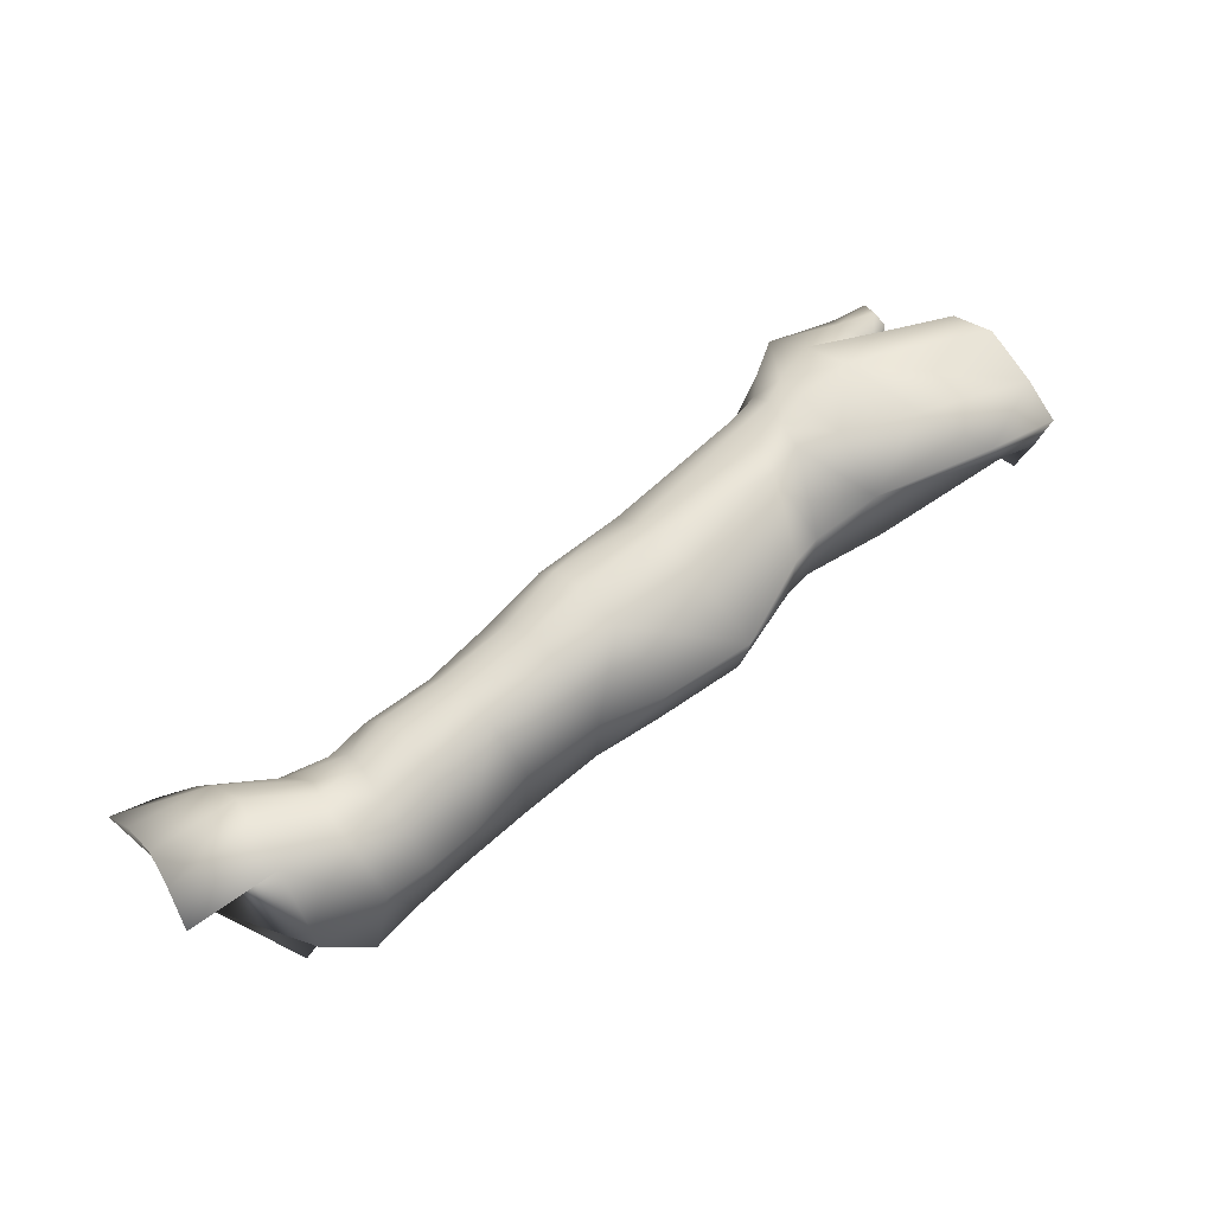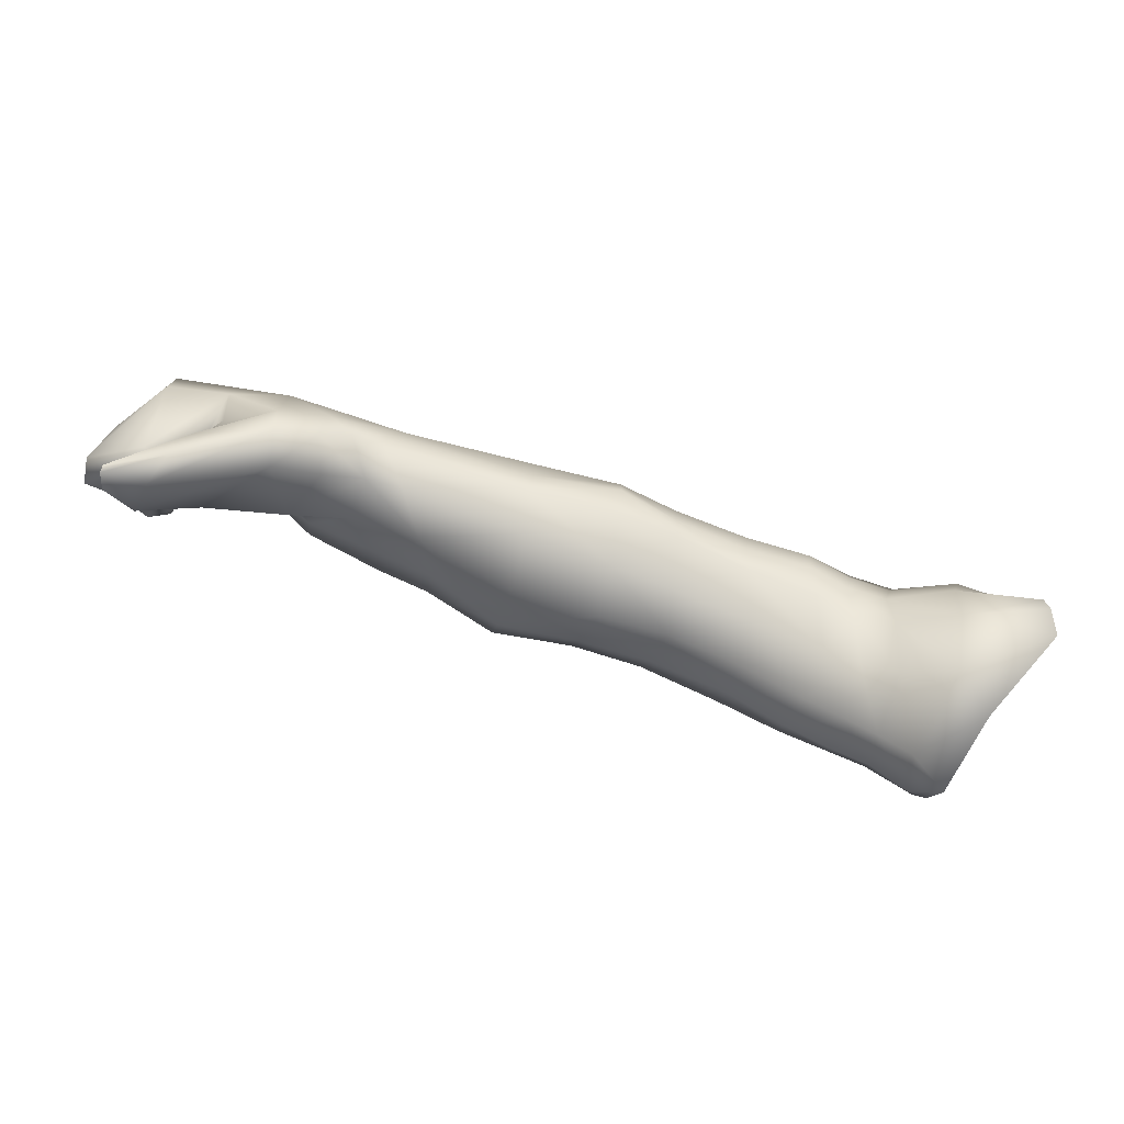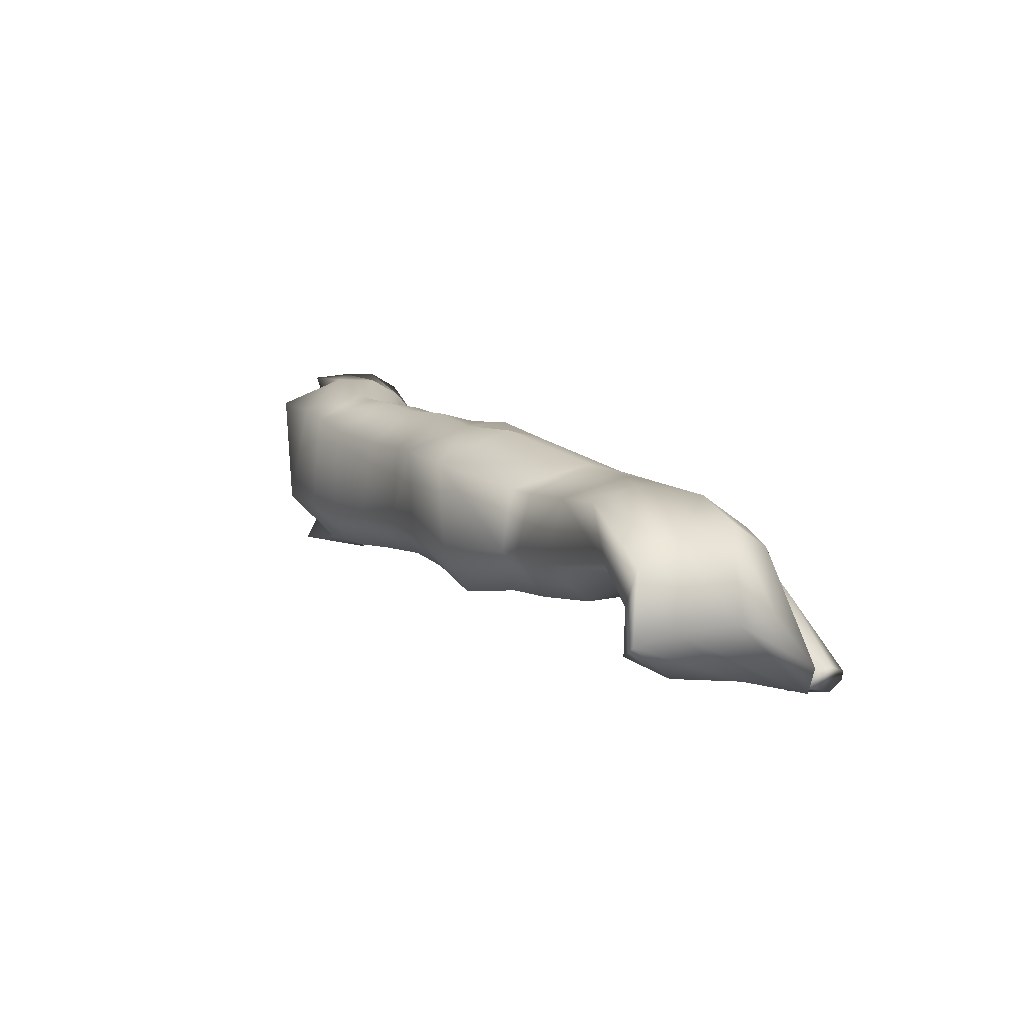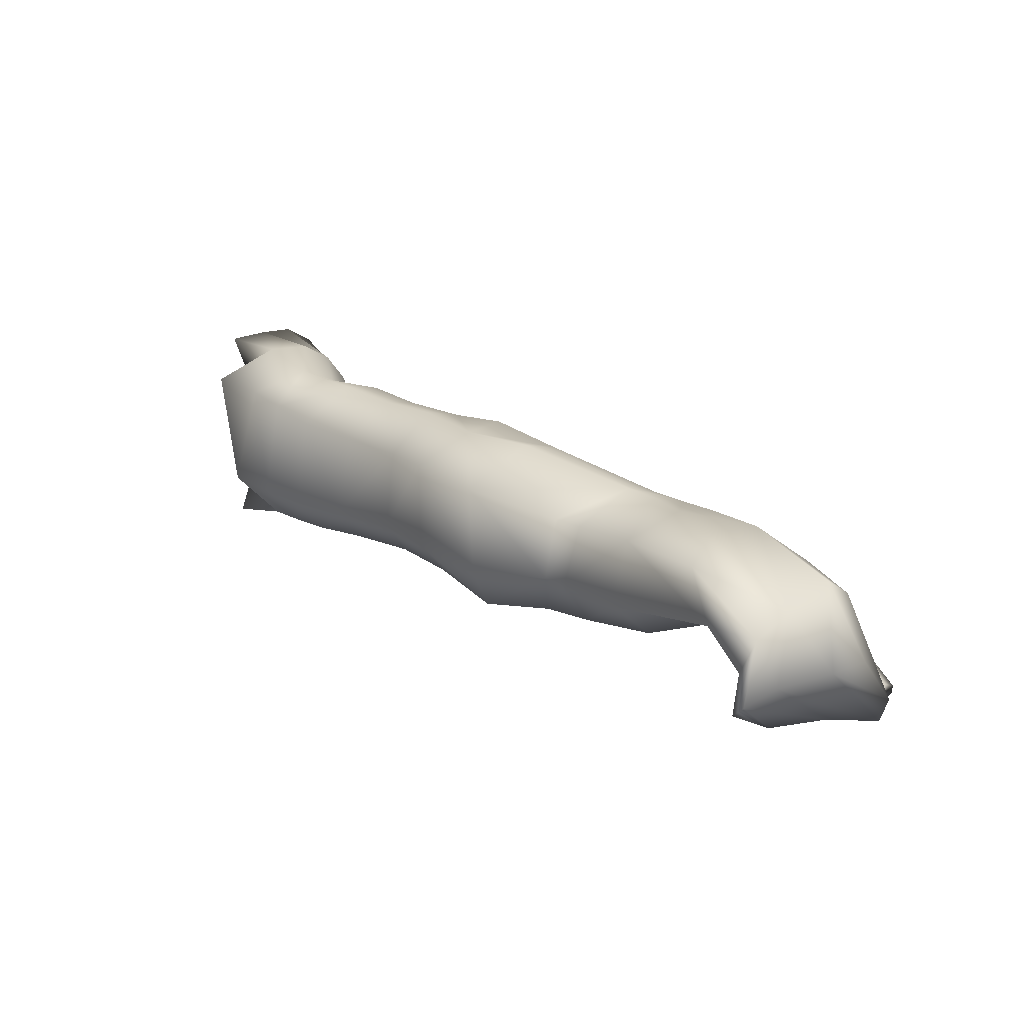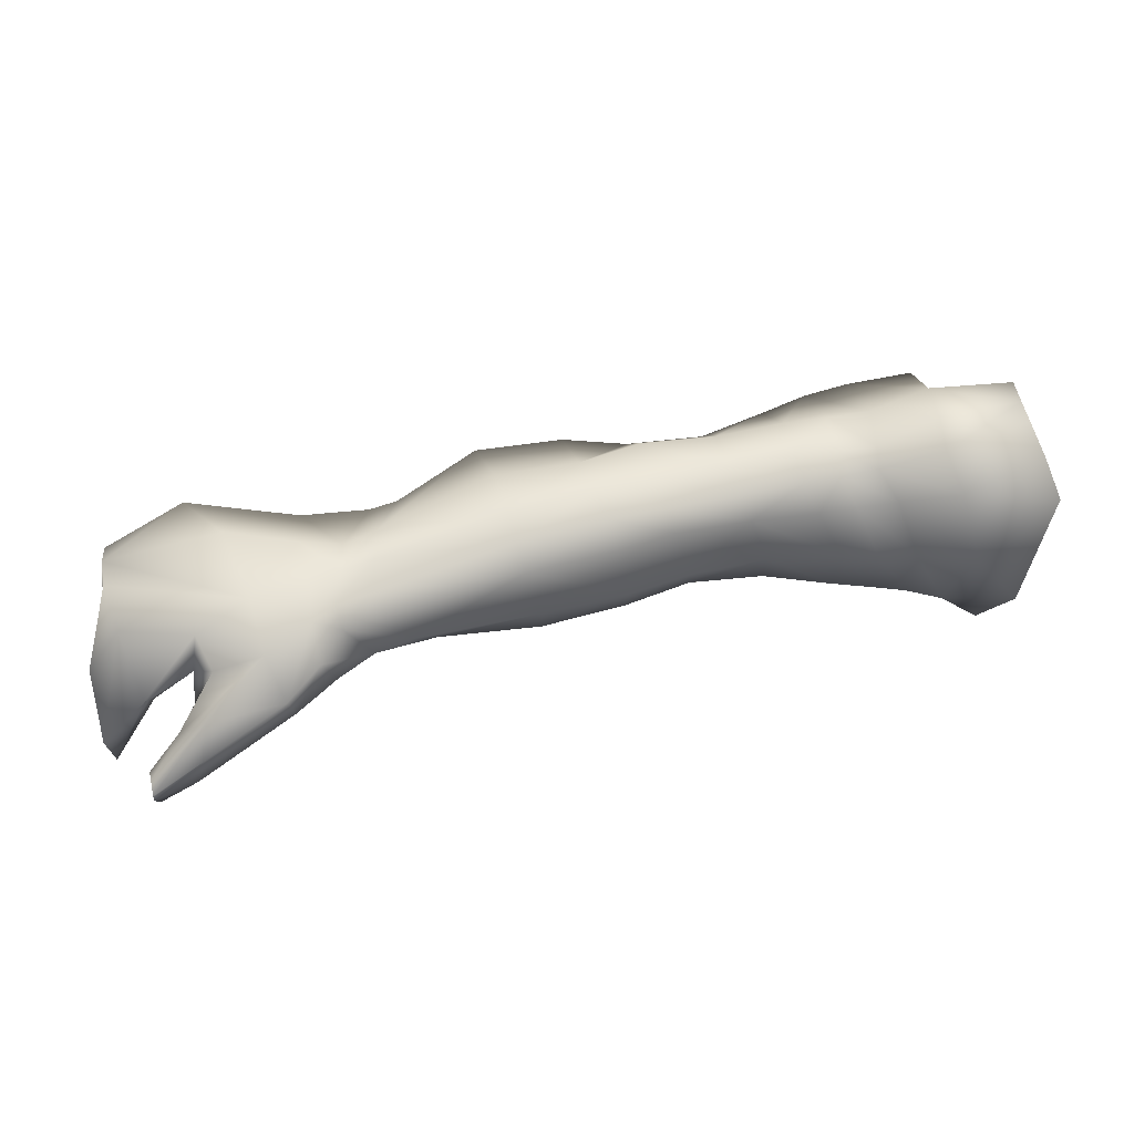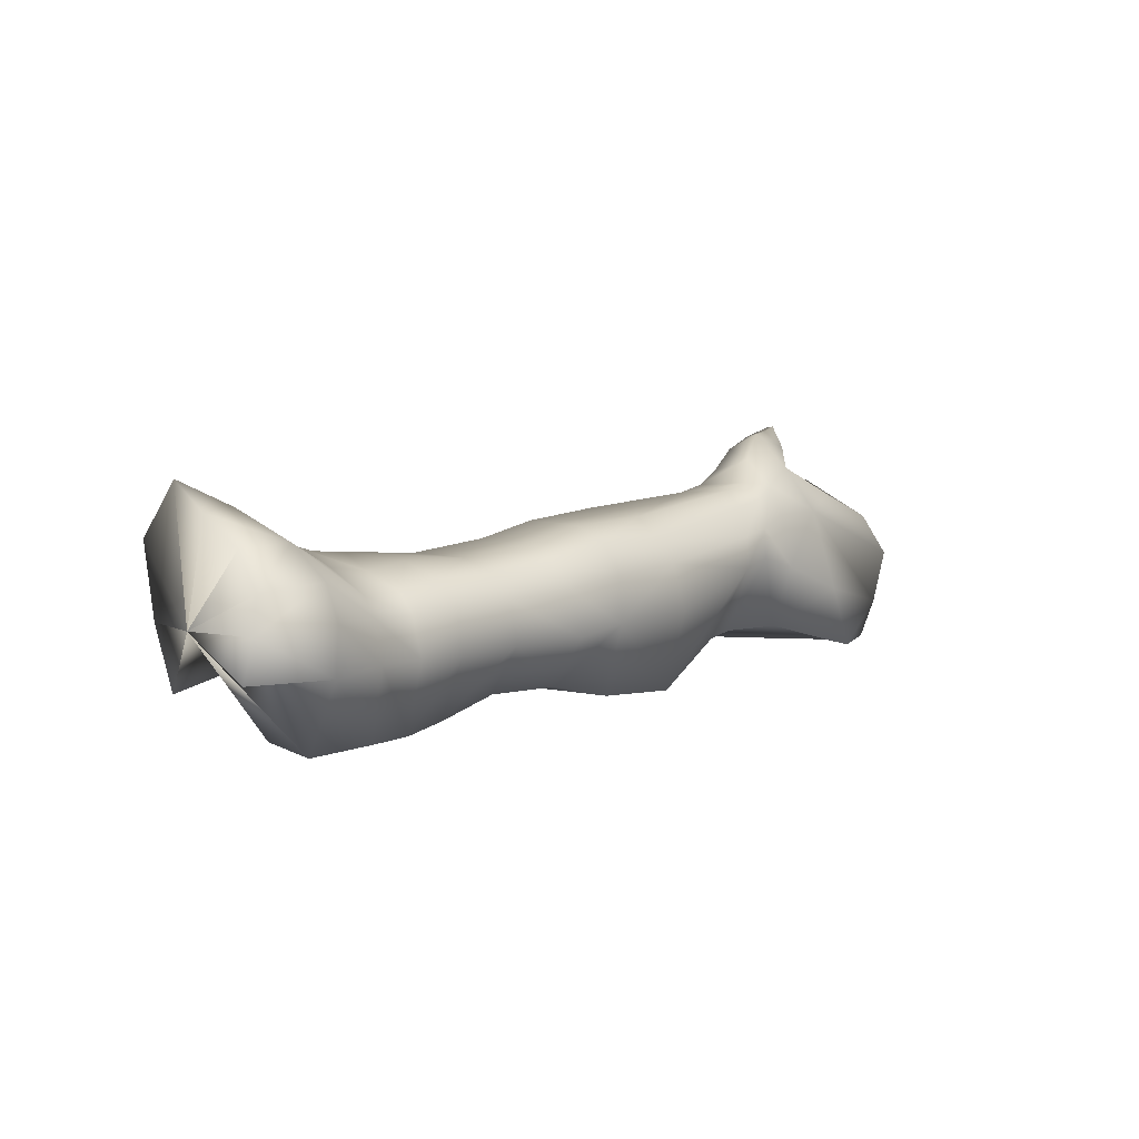
<metadata>
{"format":"obj","ext":"obj","renderer":"f3d","projection":"perspective","resolution":1024,"background":"white","views":[{"elev":72.6,"azim":143.1,"up":"+Y"},{"elev":72.5,"azim":21.3,"up":"+Z"},{"elev":7.7,"azim":-117.1,"up":"+Y"},{"elev":17.9,"azim":-131.6,"up":"+Y"},{"elev":39.8,"azim":-11.8,"up":"+Y"},{"elev":6.3,"azim":136.6,"up":"+Z"}]}
</metadata>
<code>
o chef_chefmesh.001
v -0.001146 0.00016 -0.004561
v -0.001146 0.00016 -0.004561
v -0.001146 0.00016 -0.004561
v -0.001146 0.00016 -0.004561
v -0.001146 0.00016 -0.004561
v -0.001146 0.00016 -0.004561
v -0.001146 0.00016 -0.004561
v 0.004759 0.04642 0.03256
v 0.009587 0.03009 0.04609
v 0.002471 0.05538 0.01596
v 0.004661 0.0555 -0.000624
v 0.008222 0.05351 -0.01959
v -0.001146 0.00016 -0.004561
v -0.001146 0.00016 -0.004561
v -0.001146 0.00016 -0.004561
v -0.001146 0.00016 -0.004561
v -0.001146 0.00016 -0.004561
v -0.001146 0.00016 -0.004561
v -0.03093 0.04101 -0.05497
v -0.03511 0.05465 -0.02158
v -0.03735 0.05335 0.000929
v -0.0383 0.0444 0.01627
v -0.03273 0.02859 0.03161
v -0.02665 -0.001959 0.0443
v -0.00925 -0.02031 0.05597
v -0.001146 0.00016 -0.004561
v -0.03317 -0.0417 0.02521
v -0.01469 -0.05398 0.02838
v -0.001146 0.00016 -0.004561
v -0.02143 -0.04416 -0.03851
v -0.01727 -0.05083 -0.007426
v -0.02706 -0.05149 -0.00527
v -0.0735 -0.01645 -0.0543
v -0.08693 0.03528 -0.05415
v -0.06501 0.03921 -0.05427
v -0.04946 -0.01407 -0.0587
v -0.1355 -0.01724 -0.04899
v -0.1426 0.0254 -0.04421
v -0.1098 0.02948 -0.05163
v -0.09914 -0.01958 -0.05107
v -0.2118 0.02764 -0.05287
v -0.2095 -0.01704 -0.05006
v -0.2539 -0.01935 -0.05209
v -0.2548 0.02557 -0.05554
v -0.2935 -0.01486 -0.03895
v -0.2971 0.01574 -0.03571
v -0.3114 0.02761 0.000181
v -0.252 0.04006 -0.01484
v -0.2105 0.03911 -0.01759
v -0.1422 0.04267 -0.02011
v -0.109 0.04516 -0.02059
v -0.08615 0.04547 -0.02024
v -0.06465 0.04633 -0.01991
v -0.08737 0.03823 -0.002047
v -0.08674 0.02994 0.007346
v -0.06757 0.03133 0.006959
v -0.06673 0.03874 -0.001317
v -0.1091 0.04133 -0.000847
v -0.1414 0.03877 -0.000433
v -0.139 0.02942 0.0111
v -0.1069 0.03169 0.01132
v -0.2483 0.02463 0.01844
v -0.2052 0.03248 0.02033
v -0.2082 0.04018 0.00558
v -0.25 0.03425 0.007383
v -0.3143 0.02365 0.0153
v -0.3191 0.01498 0.03001
v -0.08004 0.01615 0.01553
v -0.06974 -0.008692 0.02286
v -0.0514 -0.007719 0.02864
v -0.05976 0.01825 0.01849
v -0.1337 0.01784 0.01716
v -0.1249 -0.006332 0.01846
v -0.08761 -0.008309 0.02109
v -0.1001 0.01754 0.01805
v -0.196 -0.00768 0.02866
v -0.2015 0.01906 0.02751
v -0.2457 0.01454 0.02901
v -0.2389 -0.008977 0.03251
v -0.318 0.006477 0.03744
v -0.3012 -0.01015 0.03644
v -0.06817 -0.03481 0.01739
v -0.05059 -0.03758 0.02053
v -0.1226 -0.02585 0.008123
v -0.0884 -0.03191 0.01394
v -0.2366 -0.02978 0.01837
v -0.1934 -0.02892 0.01232
v -0.2879 -0.02578 0.02019
v -0.0677 -0.04495 -0.006366
v -0.04807 -0.04586 -0.005685
v -0.04837 -0.04108 -0.03126
v -0.06987 -0.04013 -0.03258
v -0.1254 -0.03601 -0.009463
v -0.09235 -0.0422 -0.006976
v -0.127 -0.037 -0.02952
v -0.0938 -0.03953 -0.03213
v -0.2043 -0.03622 -0.03128
v -0.2446 -0.04343 -0.03456
v -0.1997 -0.03807 -0.009299
v -0.2391 -0.04625 -0.003325
v -0.2793 -0.03539 -0.001985
v -0.282 -0.03755 -0.02641
v -0.001146 0.00016 -0.004561
v -0.001146 0.00016 -0.004561
v -0.001146 0.00016 -0.004561
v -0.3592 -0.0285 0.0561
v -0.3381 -0.0204 0.04532
v -0.3455 -0.004244 0.05216
v -0.363 -0.01356 0.06432
v -0.4076 -0.05846 0.06063
v -0.4038 -0.0429 0.06388
v -0.4289 -0.0624 0.06502
v -0.429 -0.05865 0.06555
v -0.4003 -0.02678 0.05559
v -0.3702 0.001392 0.0471
v -0.3944 -0.01045 0.03952
v -0.414 -0.04303 0.04292
v -0.4062 -0.04773 0.03284
v -0.4157 -0.06081 0.03685
v -0.3872 -0.05338 0.03479
v -0.4119 -0.06975 0.04792
v -0.3497 -0.03972 0.0264
v -0.3474 0.01053 0.03907
v -0.3463 0.01926 0.02438
v -0.3734 0.01785 0.02506
v -0.4 0.005778 0.03143
v -0.4035 -0.02077 0.02615
v -0.4271 -0.06496 0.04821
v -0.426 -0.06846 0.0602
v -0.4297 -0.05744 0.05063
v -0.4292 -0.05586 0.05863
v -0.3475 0.02524 -0.002133
v -0.3819 0.02578 -0.01608
v -0.3442 0.01626 -0.03333
v -0.3989 0.02153 -0.04821
v -0.3451 -0.01423 -0.04268
v -0.4103 -0.003129 -0.04921
v -0.3473 -0.03286 -0.02064
v -0.3944 -0.01259 -0.02504
v -0.345 -0.03258 -0.000812
v -0.3802 -0.01918 -0.006672
v -0.3469 -0.03266 0.009808
v -0.3756 -0.02379 0.007004
v -0.3195 -0.013 0.03957
v -0.3221 -0.02926 0.02206
v -0.3338 0.005282 0.04082
v -0.3351 0.01393 0.03254
v -0.3304 0.02182 0.01855
v -0.3279 0.02502 0.003917
v -0.3111 0.01489 -0.03287
v -0.3058 -0.01433 -0.03747
v -0.3082 -0.03676 -0.02364
v -0.3134 -0.03468 0.002074
v -0.3548 -0.03549 0.01553
v -0.3766 -0.02902 0.01844
v -0.4044 -0.01977 0.00779
v -0.4115 -0.01433 -0.01269
v -0.4199 -0.02125 -0.03476
v -0.4306 -0.01892 -0.05051
v -0.4394 -0.001151 -0.0497
v -0.4399 0.006878 -0.02932
v -0.4389 0.01444 -0.00196
v -0.4348 0.002642 0.01777
v -0.4279 -0.03333 0.02862
v -0.4239 -0.04258 0.01713
v -0.4227 -0.03708 -0.005967
v -0.4215 -0.04271 -0.03434
v -0.4262 -0.04129 -0.04849
v -0.4306 -0.03683 -0.04626
v -0.4343 -0.03144 -0.02809
v -0.4449 -0.02804 -0.00279
v -0.4514 -0.02425 0.01163
v -0.4493 -0.05019 0.03462
v -0.4448 -0.06245 0.03431
v -0.4368 -0.05545 0.004535
v -0.4298 -0.05233 -0.02754
v -0.1686 -0.03441 -0.02889
v -0.1769 -0.015 -0.0476
v -0.1633 -0.03439 -0.01122
v -0.1602 -0.02411 0.007553
v -0.1642 -0.006084 0.0223
v -0.1716 0.02007 0.02169
v -0.1753 0.02964 0.01391
v -0.178 0.03864 0.001333
v -0.18 0.04407 -0.02023
v -0.1804 0.02582 -0.04508
f 4 3 8 9
f 10 2 1 11
f 12 7 6 13
f 15 5 4 9
f 18 19 13 14
f 13 19 20 12
f 11 21 22 10
f 23 24 9 8
f 9 24 25 15
f 15 25 26 16
f 25 24 27 28
f 29 30 18 17
f 30 29 31 32
f 32 31 28 27
f 33 34 35 36
f 37 38 39 40
f 41 42 43 44
f 45 46 44 43
f 44 46 47 48
f 49 41 44 48
f 39 38 50 51
f 34 52 53 35
f 54 55 56 57
f 58 59 60 61
f 62 63 64 65
f 66 67 62 65
f 68 69 70 71
f 72 73 74 75
f 76 77 78 79
f 78 80 81 79
f 69 82 83 70
f 73 84 85 74
f 86 87 76 79
f 79 81 88 86
f 82 89 90 83
f 91 90 89 92
f 92 33 36 91
f 85 84 93 94
f 93 95 96 94
f 96 95 37 40
f 42 97 98 43
f 98 97 99 100
f 100 99 87 86
f 88 101 100 86
f 100 101 102 98
f 98 102 45 43
f 103 26 25 28
f 31 104 103 28
f 105 104 31 29
f 11 1 7 12
f 20 21 11 12
f 52 54 57 53
f 51 50 59 58
f 65 64 49 48
f 47 66 65 48
f 67 80 78 62
f 78 77 63 62
f 61 60 72 75
f 55 68 71 56
f 10 22 23 8
f 8 3 2 10
f 106 107 108 109
f 110 106 109 111
f 112 110 111 113
f 114 111 109 115
f 115 116 117 114
f 118 119 117 116
f 119 118 120 121
f 121 120 106 110
f 122 107 106 120
f 109 108 123 115
f 123 124 125 115
f 115 125 126 116
f 116 126 127 118
f 128 119 121 129
f 129 121 110 112
f 130 117 119 128
f 131 114 117 130
f 113 111 114 131
f 128 129 112 130
f 112 113 131 130
f 125 124 132 133
f 133 132 134 135
f 134 136 137 135
f 136 138 139 137
f 138 140 141 139
f 140 142 143 141
f 144 107 122 145
f 108 107 144 146
f 123 108 146 147
f 148 124 123 147
f 132 124 148 149
f 134 132 149 150
f 151 136 134 150
f 152 138 136 151
f 153 140 138 152
f 145 142 140 153
f 154 142 145 122
f 143 142 154 155
f 122 120 155 154
f 118 127 155 120
f 127 156 143 155
f 157 141 143 156
f 158 139 141 157
f 139 158 159 137
f 137 159 160 135
f 161 133 135 160
f 125 133 161 162
f 163 126 125 162
f 126 163 164 127
f 165 156 127 164
f 156 165 166 157
f 157 166 167 158
f 158 167 168 159
f 159 168 169 160
f 160 169 170 161
f 161 170 171 162
f 162 171 172 163
f 163 172 173 164
f 164 173 174 165
f 175 166 165 174
f 166 175 176 167
f 176 169 168 167
f 175 170 169 176
f 174 171 170 175
f 173 172 171 174
f 177 97 42 178
f 99 97 177 179
f 87 99 179 180
f 76 87 180 181
f 182 77 76 181
f 63 77 182 183
f 64 63 183 184
f 49 64 184 185
f 186 41 49 185
f 178 42 41 186
f 36 35 19 18
f 91 36 18 30
f 32 90 91 30
f 83 90 32 27
f 70 83 27 24
f 71 70 24 23
f 56 71 23 22
f 57 56 22 21
f 53 57 21 20
f 35 53 20 19
f 51 52 34 39
f 58 54 52 51
f 61 55 54 58
f 75 68 55 61
f 74 69 68 75
f 85 82 69 74
f 94 89 82 85
f 92 89 94 96
f 40 33 92 96
f 39 34 33 40
f 50 38 186 185
f 59 50 185 184
f 60 59 184 183
f 72 60 183 182
f 181 73 72 182
f 180 84 73 181
f 93 84 180 179
f 177 95 93 179
f 37 95 177 178
f 186 38 37 178
f 47 46 150 149
f 148 66 47 149
f 147 67 66 148
f 146 80 67 147
f 81 80 146 144
f 88 81 144 145
f 153 101 88 145
f 102 101 153 152
f 45 102 152 151
f 150 46 45 151

</code>
